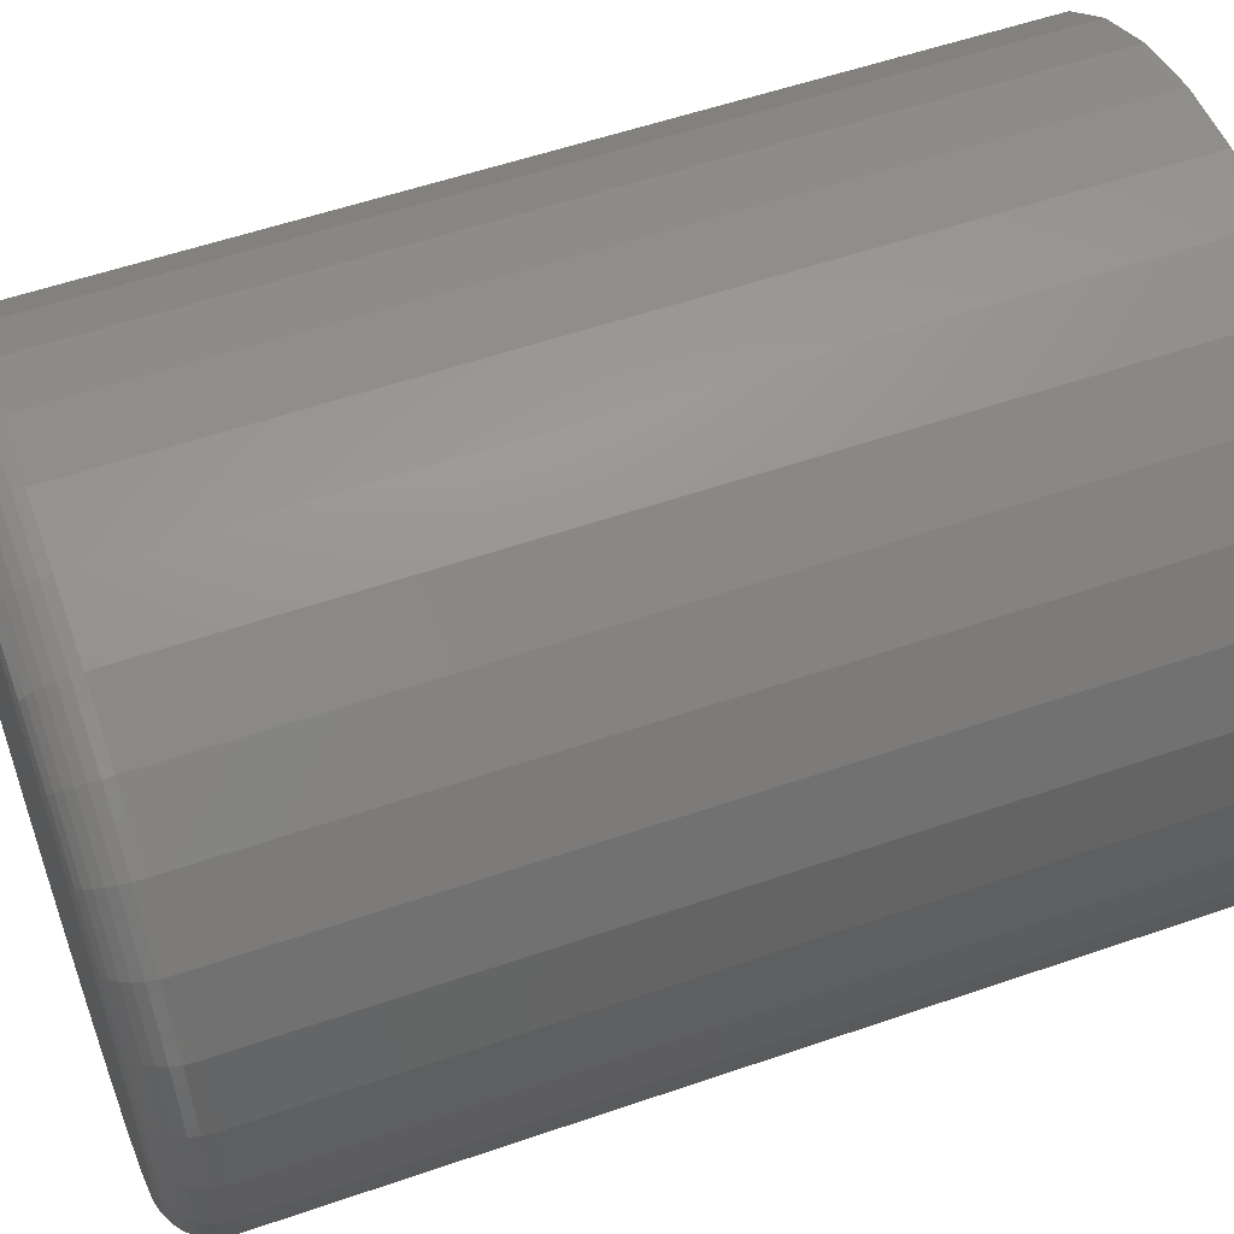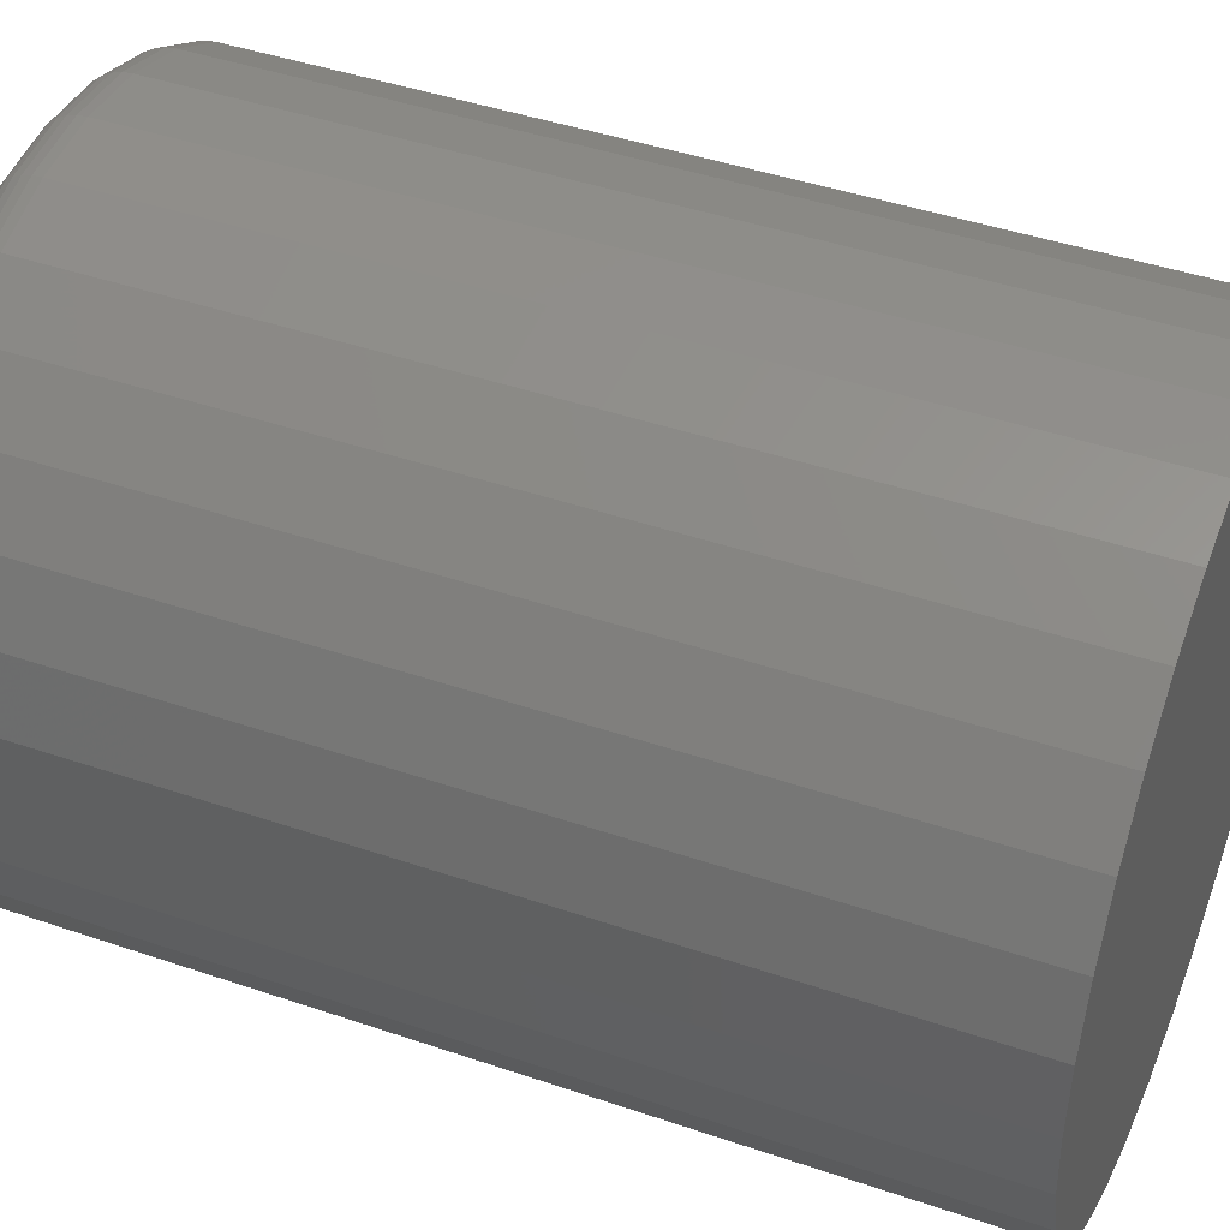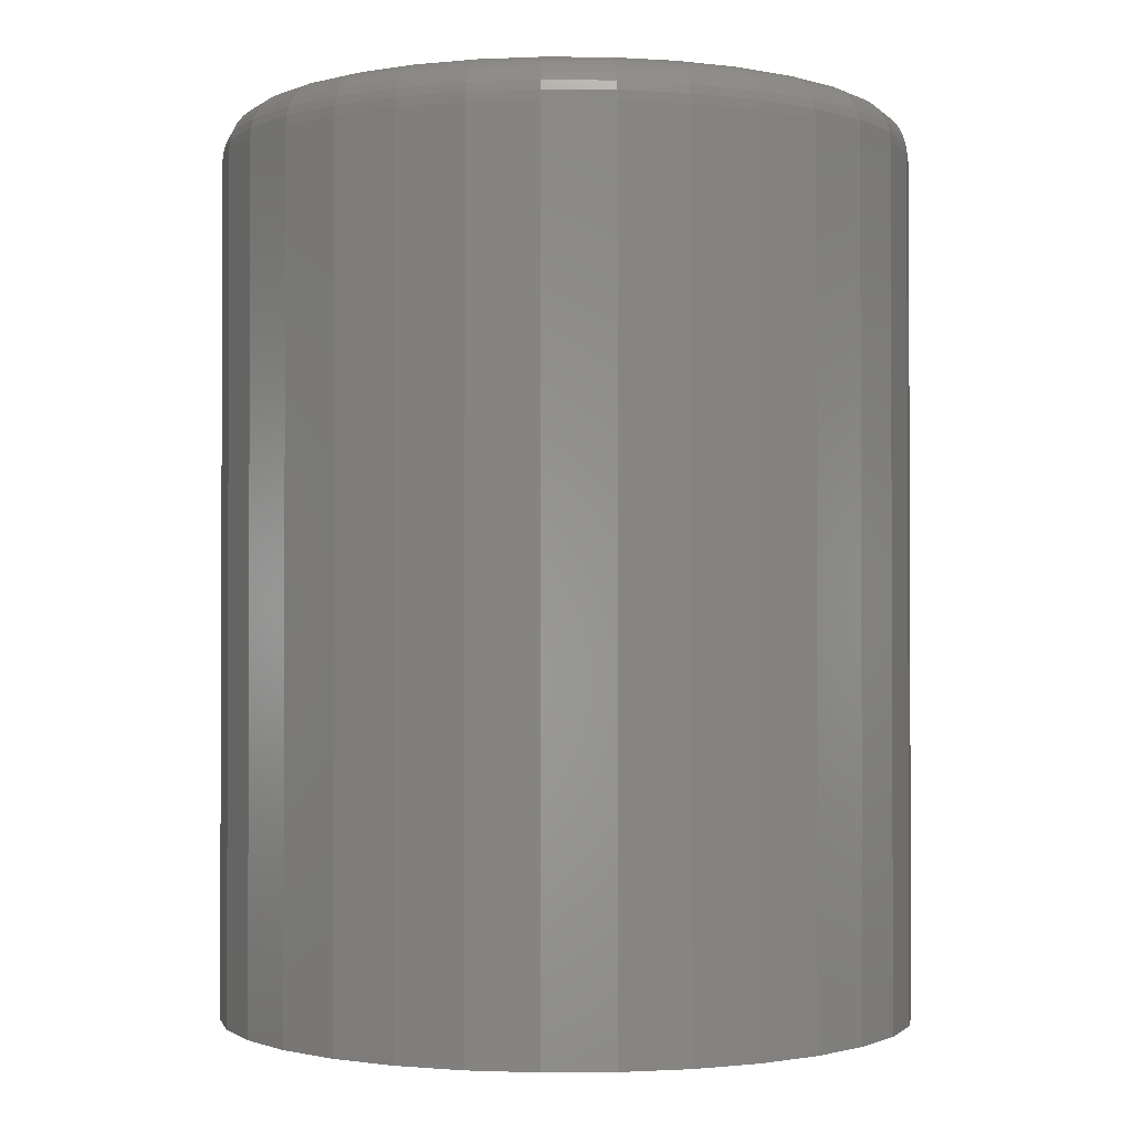
<metadata>
{"format":"stl","ext":"stl","renderer":"f3d","projection":"perspective","resolution":1024,"background":"white","views":[{"elev":55.4,"azim":70.0,"up":"+Y"},{"elev":43.8,"azim":111.9,"up":"+Y"},{"elev":-1.3,"azim":26.2,"up":"+Z"}]}
</metadata>
<code>
# stl→obj: 320 verts, 636 faces
v -0.0495 0.2443 0.75
v 0.04769 0.2443 0.75
v -0.0009046 0.2491 0.75
v -0.09623 0.2301 0.75
v 0.09442 0.2301 0.75
v 0.09442 -0.2301 0.75
v -0.0495 -0.2443 0.75
v 0.04769 -0.2443 0.75
v -0.0009046 -0.2491 0.75
v 0.1375 0.2071 0.75
v -0.1393 0.2071 0.75
v 0.1752 0.1761 0.75
v -0.177 0.1761 0.75
v 0.2062 0.1384 0.75
v -0.208 0.1384 0.75
v 0.2292 0.09532 0.75
v -0.231 0.09532 0.75
v 0.2434 0.0486 0.75
v -0.2452 0.0486 0.75
v 0.2482 -6.855e-17 0.75
v -0.25 2.296e-17 0.75
v 0.2434 -0.0486 0.75
v -0.2452 -0.0486 0.75
v 0.2292 -0.09532 0.75
v -0.231 -0.09532 0.75
v 0.2062 -0.1384 0.75
v -0.208 -0.1384 0.75
v 0.1752 -0.1761 0.75
v -0.177 -0.1761 0.75
v 0.1375 -0.2071 0.75
v -0.1393 -0.2071 0.75
v -0.09623 -0.2301 0.75
v 0.2873 0 0
v 0.2873 -7.058e-17 0.7109
v 0.2817 -0.05622 0
v 0.2817 -0.05622 0.7109
v 0.2653 -0.1103 0
v 0.2653 -0.1103 0.7109
v 0.2387 -0.1601 0
v 0.2387 -0.1601 0.7109
v 0.2029 -0.2038 0
v 0.2029 -0.2038 0.7109
v 0.1592 -0.2396 0
v 0.1592 -0.2396 0.7109
v 0.1094 -0.2662 0
v 0.1094 -0.2662 0.7109
v 0.05531 -0.2826 0
v 0.05531 -0.2826 0.7109
v -0.0009046 -0.2882 0
v -0.0009046 -0.2882 0.7109
v -0.05712 -0.2826 0
v -0.05712 -0.2826 0.7109
v -0.1112 -0.2662 0
v -0.1112 -0.2662 0.7109
v -0.161 -0.2396 0
v -0.161 -0.2396 0.7109
v -0.2047 -0.2038 0
v -0.2047 -0.2038 0.7109
v -0.2405 -0.1601 0
v -0.2405 -0.1601 0.7109
v -0.2671 -0.1103 0
v -0.2671 -0.1103 0.7109
v -0.2835 -0.05622 0
v -0.2835 -0.05622 0.7109
v -0.2891 3.529e-17 0
v -0.2891 3.529e-17 0.7109
v -0.2835 0.05622 0
v -0.2835 0.05622 0.7109
v -0.2671 0.1103 0
v -0.2671 0.1103 0.7109
v -0.2405 0.1601 0
v -0.2405 0.1601 0.7109
v -0.2047 0.2038 0
v -0.2047 0.2038 0.7109
v -0.161 0.2396 0
v -0.161 0.2396 0.7109
v -0.1112 0.2662 0
v -0.1112 0.2662 0.7109
v -0.05712 0.2826 0
v -0.05712 0.2826 0.7109
v -0.0009046 0.2882 0
v -0.0009046 0.2882 0.7109
v 0.05531 0.2826 0
v 0.05531 0.2826 0.7109
v 0.1094 0.2662 0
v 0.1094 0.2662 0.7109
v 0.1592 0.2396 0
v 0.1592 0.2396 0.7109
v 0.2029 0.2038 0
v 0.2029 0.2038 0.7109
v 0.2387 0.1601 0
v 0.2387 0.1601 0.7109
v 0.2653 0.1103 0
v 0.2653 0.1103 0.7109
v 0.2817 0.05622 0
v 0.2817 0.05622 0.7109
v -0.2576 8.327e-17 0.7492
v -0.2527 0.05008 0.7492
v -0.2649 8.327e-17 0.747
v -0.2599 0.05151 0.747
v -0.2717 8.327e-17 0.7434
v -0.2665 0.05283 0.7434
v -0.2776 8.327e-17 0.7386
v -0.2723 0.05398 0.7386
v -0.2825 8.327e-17 0.7326
v -0.2771 0.05493 0.7326
v -0.2861 8.327e-17 0.7259
v -0.2806 0.05564 0.7259
v -0.2883 8.327e-17 0.7186
v -0.2828 0.05607 0.7186
v 0.2509 0.05008 0.7492
v 0.2558 1.388e-17 0.7492
v 0.2581 0.05151 0.747
v 0.2631 1.388e-17 0.747
v 0.2647 0.05283 0.7434
v 0.2699 1.388e-17 0.7434
v 0.2705 0.05398 0.7386
v 0.2758 1.388e-17 0.7386
v 0.2753 0.05493 0.7326
v 0.2807 0 0.7326
v 0.2788 0.05564 0.7259
v 0.2843 1.388e-17 0.7259
v 0.281 0.05607 0.7186
v 0.2865 1.388e-17 0.7186
v 0.2363 0.09824 0.7492
v 0.243 0.101 0.747
v 0.2493 0.1036 0.7434
v 0.2547 0.1059 0.7386
v 0.2592 0.1078 0.7326
v 0.2626 0.1091 0.7259
v 0.2646 0.11 0.7186
v 0.2125 0.1426 0.7492
v 0.2186 0.1467 0.747
v 0.2243 0.1504 0.7434
v 0.2292 0.1537 0.7386
v 0.2332 0.1564 0.7326
v 0.2362 0.1584 0.7259
v 0.2381 0.1597 0.7186
v 0.1806 0.1815 0.7492
v 0.1858 0.1867 0.747
v 0.1906 0.1915 0.7434
v 0.1948 0.1957 0.7386
v 0.1982 0.1991 0.7326
v 0.2008 0.2017 0.7259
v 0.2023 0.2032 0.7186
v 0.1417 0.2135 0.7492
v 0.1458 0.2195 0.747
v 0.1495 0.2252 0.7434
v 0.1528 0.2301 0.7386
v 0.1555 0.2341 0.7326
v 0.1575 0.2371 0.7259
v 0.1588 0.239 0.7186
v 0.09734 0.2372 0.7492
v 0.1001 0.2439 0.747
v 0.1027 0.2502 0.7434
v 0.105 0.2557 0.7386
v 0.1068 0.2601 0.7326
v 0.1082 0.2635 0.7259
v 0.1091 0.2655 0.7186
v 0.04918 0.2518 0.7492
v 0.05061 0.259 0.747
v 0.05193 0.2656 0.7434
v 0.05308 0.2714 0.7386
v 0.05403 0.2762 0.7326
v 0.05473 0.2797 0.7259
v 0.05517 0.2819 0.7186
v -0.0009046 0.2567 0.7492
v -0.0009046 0.264 0.747
v -0.0009046 0.2708 0.7434
v -0.0009046 0.2767 0.7386
v -0.0009046 0.2816 0.7326
v -0.0009046 0.2852 0.7259
v -0.0009046 0.2874 0.7186
v -0.05099 0.2518 0.7492
v -0.05242 0.259 0.747
v -0.05373 0.2656 0.7434
v -0.05489 0.2714 0.7386
v -0.05584 0.2762 0.7326
v -0.05654 0.2797 0.7259
v -0.05697 0.2819 0.7186
v -0.09915 0.2372 0.7492
v -0.1019 0.2439 0.747
v -0.1045 0.2502 0.7434
v -0.1068 0.2557 0.7386
v -0.1087 0.2601 0.7326
v -0.11 0.2635 0.7259
v -0.1109 0.2655 0.7186
v -0.1435 0.2135 0.7492
v -0.1476 0.2195 0.747
v -0.1514 0.2252 0.7434
v -0.1546 0.2301 0.7386
v -0.1573 0.2341 0.7326
v -0.1593 0.2371 0.7259
v -0.1606 0.239 0.7186
v -0.1824 0.1815 0.7492
v -0.1876 0.1867 0.747
v -0.1924 0.1915 0.7434
v -0.1966 0.1957 0.7386
v -0.2 0.1991 0.7326
v -0.2026 0.2017 0.7259
v -0.2041 0.2032 0.7186
v -0.2144 0.1426 0.7492
v -0.2204 0.1467 0.747
v -0.2261 0.1504 0.7434
v -0.231 0.1537 0.7386
v -0.235 0.1564 0.7326
v -0.238 0.1584 0.7259
v -0.2399 0.1597 0.7186
v -0.2381 0.09824 0.7492
v -0.2448 0.101 0.747
v -0.2511 0.1036 0.7434
v -0.2566 0.1059 0.7386
v -0.261 0.1078 0.7326
v -0.2644 0.1091 0.7259
v -0.2664 0.11 0.7186
v 0.2509 -0.05008 0.7492
v 0.2581 -0.05151 0.747
v 0.2647 -0.05283 0.7434
v 0.2705 -0.05398 0.7386
v 0.2753 -0.05493 0.7326
v 0.2788 -0.05564 0.7259
v 0.281 -0.05607 0.7186
v -0.2527 -0.05008 0.7492
v -0.2599 -0.05151 0.747
v -0.2665 -0.05283 0.7434
v -0.2723 -0.05398 0.7386
v -0.2771 -0.05493 0.7326
v -0.2806 -0.05564 0.7259
v -0.2828 -0.05607 0.7186
v -0.2381 -0.09824 0.7492
v -0.2448 -0.101 0.747
v -0.2511 -0.1036 0.7434
v -0.2566 -0.1059 0.7386
v -0.261 -0.1078 0.7326
v -0.2644 -0.1091 0.7259
v -0.2664 -0.11 0.7186
v -0.2144 -0.1426 0.7492
v -0.2204 -0.1467 0.747
v -0.2261 -0.1504 0.7434
v -0.231 -0.1537 0.7386
v -0.235 -0.1564 0.7326
v -0.238 -0.1584 0.7259
v -0.2399 -0.1597 0.7186
v -0.1824 -0.1815 0.7492
v -0.1876 -0.1867 0.747
v -0.1924 -0.1915 0.7434
v -0.1966 -0.1957 0.7386
v -0.2 -0.1991 0.7326
v -0.2026 -0.2017 0.7259
v -0.2041 -0.2032 0.7186
v -0.1435 -0.2135 0.7492
v -0.1476 -0.2195 0.747
v -0.1514 -0.2252 0.7434
v -0.1546 -0.2301 0.7386
v -0.1573 -0.2341 0.7326
v -0.1593 -0.2371 0.7259
v -0.1606 -0.239 0.7186
v -0.09915 -0.2372 0.7492
v -0.1019 -0.2439 0.747
v -0.1045 -0.2502 0.7434
v -0.1068 -0.2557 0.7386
v -0.1087 -0.2601 0.7326
v -0.11 -0.2635 0.7259
v -0.1109 -0.2655 0.7186
v -0.05099 -0.2518 0.7492
v -0.05242 -0.259 0.747
v -0.05373 -0.2656 0.7434
v -0.05489 -0.2714 0.7386
v -0.05584 -0.2762 0.7326
v -0.05654 -0.2797 0.7259
v -0.05697 -0.2819 0.7186
v -0.0009046 -0.2567 0.7492
v -0.0009046 -0.264 0.747
v -0.0009046 -0.2708 0.7434
v -0.0009046 -0.2767 0.7386
v -0.0009046 -0.2816 0.7326
v -0.0009046 -0.2852 0.7259
v -0.0009046 -0.2874 0.7186
v 0.04918 -0.2518 0.7492
v 0.05061 -0.259 0.747
v 0.05193 -0.2656 0.7434
v 0.05308 -0.2714 0.7386
v 0.05403 -0.2762 0.7326
v 0.05473 -0.2797 0.7259
v 0.05517 -0.2819 0.7186
v 0.09734 -0.2372 0.7492
v 0.1001 -0.2439 0.747
v 0.1027 -0.2502 0.7434
v 0.105 -0.2557 0.7386
v 0.1068 -0.2601 0.7326
v 0.1082 -0.2635 0.7259
v 0.1091 -0.2655 0.7186
v 0.1417 -0.2135 0.7492
v 0.1458 -0.2195 0.747
v 0.1495 -0.2252 0.7434
v 0.1528 -0.2301 0.7386
v 0.1555 -0.2341 0.7326
v 0.1575 -0.2371 0.7259
v 0.1588 -0.239 0.7186
v 0.1806 -0.1815 0.7492
v 0.1858 -0.1867 0.747
v 0.1906 -0.1915 0.7434
v 0.1948 -0.1957 0.7386
v 0.1982 -0.1991 0.7326
v 0.2008 -0.2017 0.7259
v 0.2023 -0.2032 0.7186
v 0.2125 -0.1426 0.7492
v 0.2186 -0.1467 0.747
v 0.2243 -0.1504 0.7434
v 0.2292 -0.1537 0.7386
v 0.2332 -0.1564 0.7326
v 0.2362 -0.1584 0.7259
v 0.2381 -0.1597 0.7186
v 0.2363 -0.09824 0.7492
v 0.243 -0.101 0.747
v 0.2493 -0.1036 0.7434
v 0.2547 -0.1059 0.7386
v 0.2592 -0.1078 0.7326
v 0.2626 -0.1091 0.7259
v 0.2646 -0.11 0.7186
f 1 2 3
f 2 1 4
f 2 4 5
f 6 7 8
f 8 7 9
f 5 4 10
f 10 4 11
f 10 11 12
f 12 11 13
f 12 13 14
f 14 13 15
f 14 15 16
f 16 15 17
f 16 17 18
f 18 17 19
f 18 19 20
f 20 19 21
f 20 21 22
f 22 21 23
f 22 23 24
f 24 23 25
f 24 25 26
f 26 25 27
f 26 27 28
f 28 27 29
f 28 29 30
f 30 29 31
f 30 31 6
f 6 31 32
f 6 32 7
f 33 34 35
f 35 34 36
f 35 36 37
f 37 36 38
f 37 38 39
f 39 38 40
f 39 40 41
f 41 40 42
f 41 42 43
f 43 42 44
f 43 44 45
f 45 44 46
f 45 46 47
f 47 46 48
f 47 48 49
f 49 48 50
f 49 50 51
f 51 50 52
f 51 52 53
f 53 52 54
f 53 54 55
f 55 54 56
f 55 56 57
f 57 56 58
f 57 58 59
f 59 58 60
f 59 60 61
f 61 60 62
f 61 62 63
f 63 62 64
f 63 64 65
f 65 64 66
f 65 66 67
f 67 66 68
f 67 68 69
f 69 68 70
f 69 70 71
f 71 70 72
f 71 72 73
f 73 72 74
f 73 74 75
f 75 74 76
f 75 76 77
f 77 76 78
f 77 78 79
f 79 78 80
f 79 80 81
f 81 80 82
f 81 82 83
f 83 82 84
f 83 84 85
f 85 84 86
f 85 86 87
f 87 86 88
f 87 88 89
f 89 88 90
f 89 90 91
f 91 90 92
f 91 92 93
f 93 92 94
f 93 94 95
f 95 94 96
f 95 96 33
f 33 96 34
f 21 19 97
f 97 19 98
f 97 98 99
f 99 98 100
f 99 100 101
f 101 100 102
f 101 102 103
f 103 102 104
f 103 104 105
f 105 104 106
f 105 106 107
f 107 106 108
f 107 108 109
f 109 108 110
f 109 110 66
f 66 110 68
f 18 20 111
f 111 20 112
f 111 112 113
f 113 112 114
f 113 114 115
f 115 114 116
f 115 116 117
f 117 116 118
f 117 118 119
f 119 118 120
f 119 120 121
f 121 120 122
f 121 122 123
f 123 122 124
f 123 124 96
f 96 124 34
f 16 18 125
f 125 18 111
f 125 111 126
f 126 111 113
f 126 113 127
f 127 113 115
f 127 115 128
f 128 115 117
f 128 117 129
f 129 117 119
f 129 119 130
f 130 119 121
f 130 121 131
f 131 121 123
f 131 123 94
f 94 123 96
f 14 16 132
f 132 16 125
f 132 125 133
f 133 125 126
f 133 126 134
f 134 126 127
f 134 127 135
f 135 127 128
f 135 128 136
f 136 128 129
f 136 129 137
f 137 129 130
f 137 130 138
f 138 130 131
f 138 131 92
f 92 131 94
f 12 14 139
f 139 14 132
f 139 132 140
f 140 132 133
f 140 133 141
f 141 133 134
f 141 134 142
f 142 134 135
f 142 135 143
f 143 135 136
f 143 136 144
f 144 136 137
f 144 137 145
f 145 137 138
f 145 138 90
f 90 138 92
f 10 12 146
f 146 12 139
f 146 139 147
f 147 139 140
f 147 140 148
f 148 140 141
f 148 141 149
f 149 141 142
f 149 142 150
f 150 142 143
f 150 143 151
f 151 143 144
f 151 144 152
f 152 144 145
f 152 145 88
f 88 145 90
f 5 10 153
f 153 10 146
f 153 146 154
f 154 146 147
f 154 147 155
f 155 147 148
f 155 148 156
f 156 148 149
f 156 149 157
f 157 149 150
f 157 150 158
f 158 150 151
f 158 151 159
f 159 151 152
f 159 152 86
f 86 152 88
f 2 5 160
f 160 5 153
f 160 153 161
f 161 153 154
f 161 154 162
f 162 154 155
f 162 155 163
f 163 155 156
f 163 156 164
f 164 156 157
f 164 157 165
f 165 157 158
f 165 158 166
f 166 158 159
f 166 159 84
f 84 159 86
f 3 2 167
f 167 2 160
f 167 160 168
f 168 160 161
f 168 161 169
f 169 161 162
f 169 162 170
f 170 162 163
f 170 163 171
f 171 163 164
f 171 164 172
f 172 164 165
f 172 165 173
f 173 165 166
f 173 166 82
f 82 166 84
f 1 3 174
f 174 3 167
f 174 167 175
f 175 167 168
f 175 168 176
f 176 168 169
f 176 169 177
f 177 169 170
f 177 170 178
f 178 170 171
f 178 171 179
f 179 171 172
f 179 172 180
f 180 172 173
f 180 173 80
f 80 173 82
f 4 1 181
f 181 1 174
f 181 174 182
f 182 174 175
f 182 175 183
f 183 175 176
f 183 176 184
f 184 176 177
f 184 177 185
f 185 177 178
f 185 178 186
f 186 178 179
f 186 179 187
f 187 179 180
f 187 180 78
f 78 180 80
f 11 4 188
f 188 4 181
f 188 181 189
f 189 181 182
f 189 182 190
f 190 182 183
f 190 183 191
f 191 183 184
f 191 184 192
f 192 184 185
f 192 185 193
f 193 185 186
f 193 186 194
f 194 186 187
f 194 187 76
f 76 187 78
f 13 11 195
f 195 11 188
f 195 188 196
f 196 188 189
f 196 189 197
f 197 189 190
f 197 190 198
f 198 190 191
f 198 191 199
f 199 191 192
f 199 192 200
f 200 192 193
f 200 193 201
f 201 193 194
f 201 194 74
f 74 194 76
f 15 13 202
f 202 13 195
f 202 195 203
f 203 195 196
f 203 196 204
f 204 196 197
f 204 197 205
f 205 197 198
f 205 198 206
f 206 198 199
f 206 199 207
f 207 199 200
f 207 200 208
f 208 200 201
f 208 201 72
f 72 201 74
f 17 15 209
f 209 15 202
f 209 202 210
f 210 202 203
f 210 203 211
f 211 203 204
f 211 204 212
f 212 204 205
f 212 205 213
f 213 205 206
f 213 206 214
f 214 206 207
f 214 207 215
f 215 207 208
f 215 208 70
f 70 208 72
f 19 17 98
f 98 17 209
f 98 209 100
f 100 209 210
f 100 210 102
f 102 210 211
f 102 211 104
f 104 211 212
f 104 212 106
f 106 212 213
f 106 213 108
f 108 213 214
f 108 214 110
f 110 214 215
f 110 215 68
f 68 215 70
f 20 22 112
f 112 22 216
f 112 216 114
f 114 216 217
f 114 217 116
f 116 217 218
f 116 218 118
f 118 218 219
f 118 219 120
f 120 219 220
f 120 220 122
f 122 220 221
f 122 221 124
f 124 221 222
f 124 222 34
f 34 222 36
f 23 21 223
f 223 21 97
f 223 97 224
f 224 97 99
f 224 99 225
f 225 99 101
f 225 101 226
f 226 101 103
f 226 103 227
f 227 103 105
f 227 105 228
f 228 105 107
f 228 107 229
f 229 107 109
f 229 109 64
f 64 109 66
f 25 23 230
f 230 23 223
f 230 223 231
f 231 223 224
f 231 224 232
f 232 224 225
f 232 225 233
f 233 225 226
f 233 226 234
f 234 226 227
f 234 227 235
f 235 227 228
f 235 228 236
f 236 228 229
f 236 229 62
f 62 229 64
f 27 25 237
f 237 25 230
f 237 230 238
f 238 230 231
f 238 231 239
f 239 231 232
f 239 232 240
f 240 232 233
f 240 233 241
f 241 233 234
f 241 234 242
f 242 234 235
f 242 235 243
f 243 235 236
f 243 236 60
f 60 236 62
f 29 27 244
f 244 27 237
f 244 237 245
f 245 237 238
f 245 238 246
f 246 238 239
f 246 239 247
f 247 239 240
f 247 240 248
f 248 240 241
f 248 241 249
f 249 241 242
f 249 242 250
f 250 242 243
f 250 243 58
f 58 243 60
f 31 29 251
f 251 29 244
f 251 244 252
f 252 244 245
f 252 245 253
f 253 245 246
f 253 246 254
f 254 246 247
f 254 247 255
f 255 247 248
f 255 248 256
f 256 248 249
f 256 249 257
f 257 249 250
f 257 250 56
f 56 250 58
f 32 31 258
f 258 31 251
f 258 251 259
f 259 251 252
f 259 252 260
f 260 252 253
f 260 253 261
f 261 253 254
f 261 254 262
f 262 254 255
f 262 255 263
f 263 255 256
f 263 256 264
f 264 256 257
f 264 257 54
f 54 257 56
f 7 32 265
f 265 32 258
f 265 258 266
f 266 258 259
f 266 259 267
f 267 259 260
f 267 260 268
f 268 260 261
f 268 261 269
f 269 261 262
f 269 262 270
f 270 262 263
f 270 263 271
f 271 263 264
f 271 264 52
f 52 264 54
f 9 7 272
f 272 7 265
f 272 265 273
f 273 265 266
f 273 266 274
f 274 266 267
f 274 267 275
f 275 267 268
f 275 268 276
f 276 268 269
f 276 269 277
f 277 269 270
f 277 270 278
f 278 270 271
f 278 271 50
f 50 271 52
f 8 9 279
f 279 9 272
f 279 272 280
f 280 272 273
f 280 273 281
f 281 273 274
f 281 274 282
f 282 274 275
f 282 275 283
f 283 275 276
f 283 276 284
f 284 276 277
f 284 277 285
f 285 277 278
f 285 278 48
f 48 278 50
f 6 8 286
f 286 8 279
f 286 279 287
f 287 279 280
f 287 280 288
f 288 280 281
f 288 281 289
f 289 281 282
f 289 282 290
f 290 282 283
f 290 283 291
f 291 283 284
f 291 284 292
f 292 284 285
f 292 285 46
f 46 285 48
f 30 6 293
f 293 6 286
f 293 286 294
f 294 286 287
f 294 287 295
f 295 287 288
f 295 288 296
f 296 288 289
f 296 289 297
f 297 289 290
f 297 290 298
f 298 290 291
f 298 291 299
f 299 291 292
f 299 292 44
f 44 292 46
f 28 30 300
f 300 30 293
f 300 293 301
f 301 293 294
f 301 294 302
f 302 294 295
f 302 295 303
f 303 295 296
f 303 296 304
f 304 296 297
f 304 297 305
f 305 297 298
f 305 298 306
f 306 298 299
f 306 299 42
f 42 299 44
f 26 28 307
f 307 28 300
f 307 300 308
f 308 300 301
f 308 301 309
f 309 301 302
f 309 302 310
f 310 302 303
f 310 303 311
f 311 303 304
f 311 304 312
f 312 304 305
f 312 305 313
f 313 305 306
f 313 306 40
f 40 306 42
f 24 26 314
f 314 26 307
f 314 307 315
f 315 307 308
f 315 308 316
f 316 308 309
f 316 309 317
f 317 309 310
f 317 310 318
f 318 310 311
f 318 311 319
f 319 311 312
f 319 312 320
f 320 312 313
f 320 313 38
f 38 313 40
f 22 24 216
f 216 24 314
f 216 314 217
f 217 314 315
f 217 315 218
f 218 315 316
f 218 316 219
f 219 316 317
f 219 317 220
f 220 317 318
f 220 318 221
f 221 318 319
f 221 319 222
f 222 319 320
f 222 320 36
f 36 320 38
f 81 83 79
f 49 51 47
f 47 51 53
f 47 53 45
f 45 53 55
f 45 55 43
f 43 55 57
f 43 57 41
f 41 57 59
f 41 59 39
f 39 59 61
f 39 61 37
f 37 61 63
f 37 63 35
f 35 63 65
f 35 65 33
f 33 65 67
f 33 67 95
f 95 67 69
f 95 69 93
f 93 69 71
f 93 71 91
f 91 71 73
f 91 73 89
f 89 73 75
f 89 75 87
f 87 75 77
f 87 77 85
f 85 77 79
f 85 79 83

</code>
